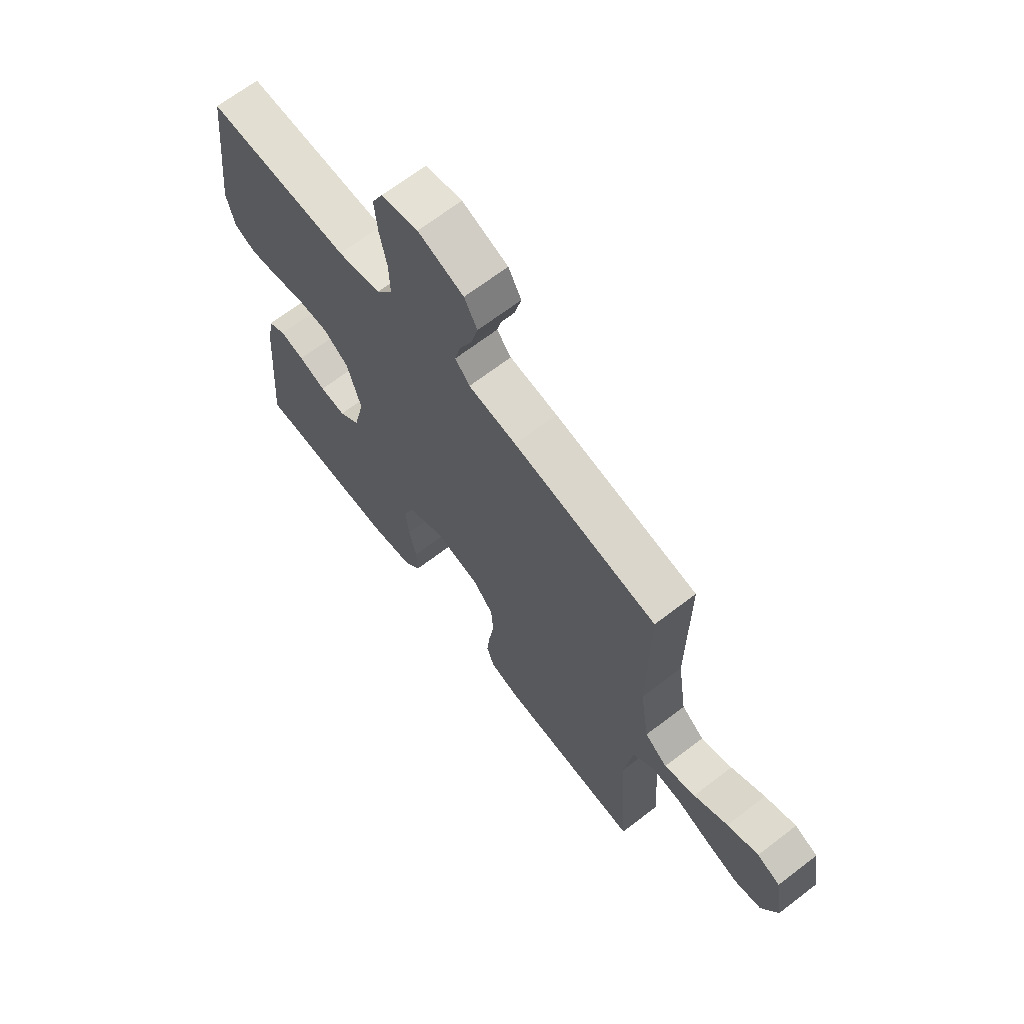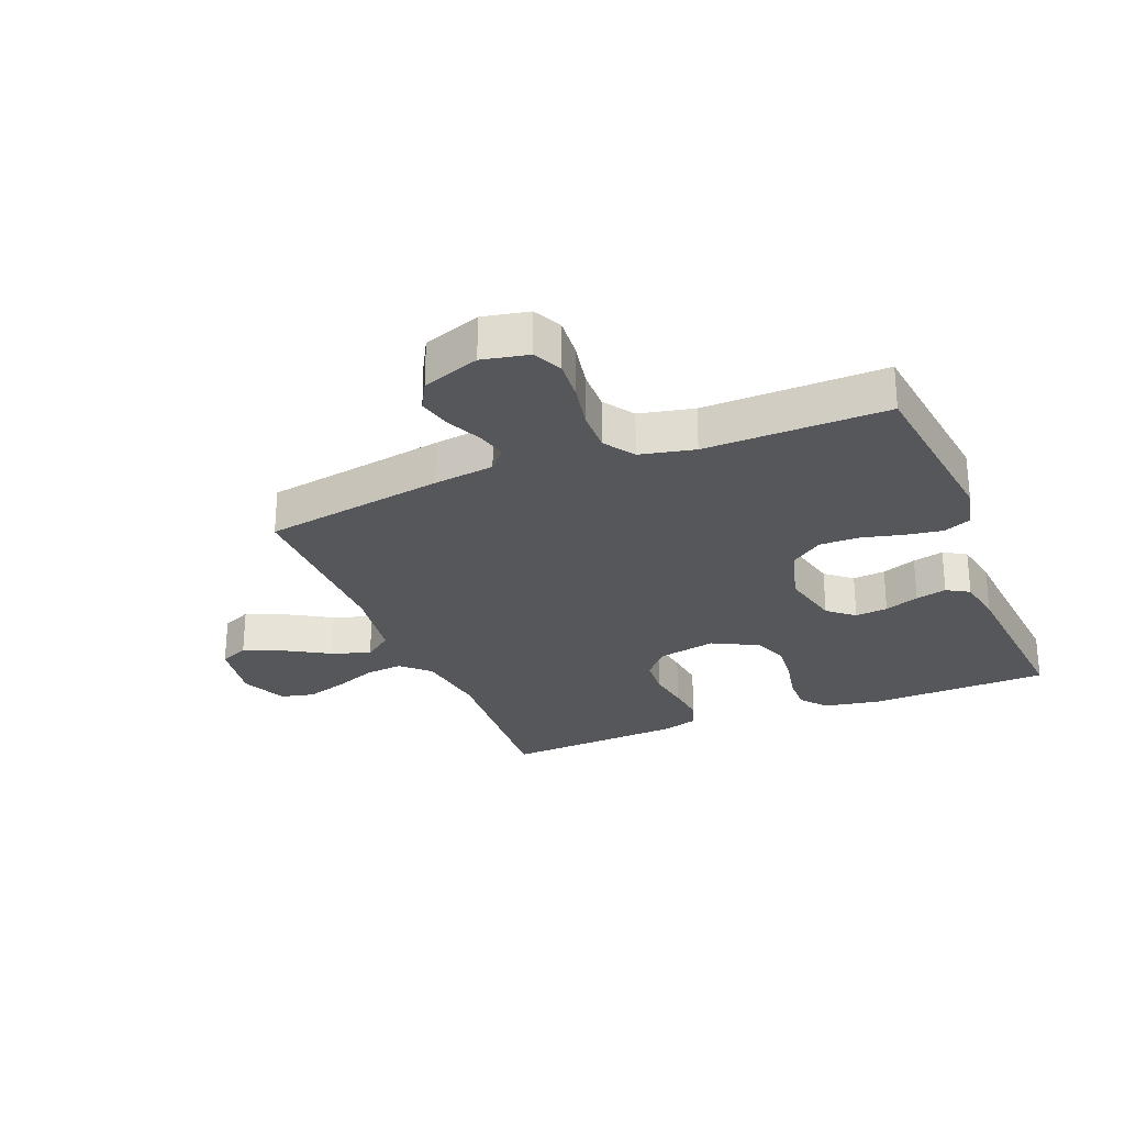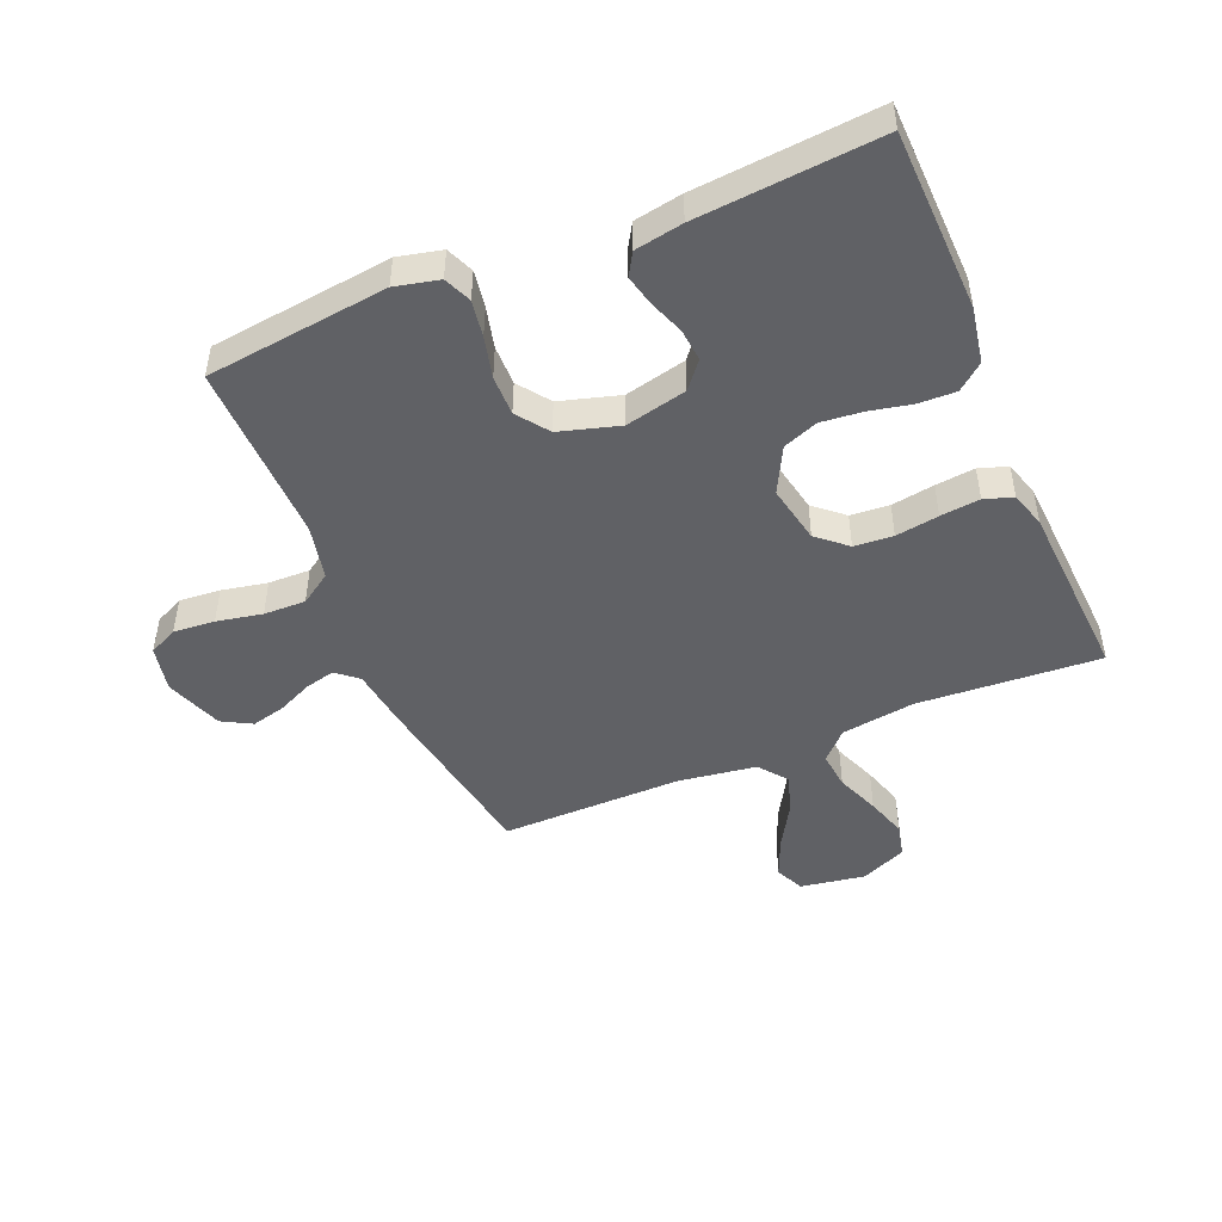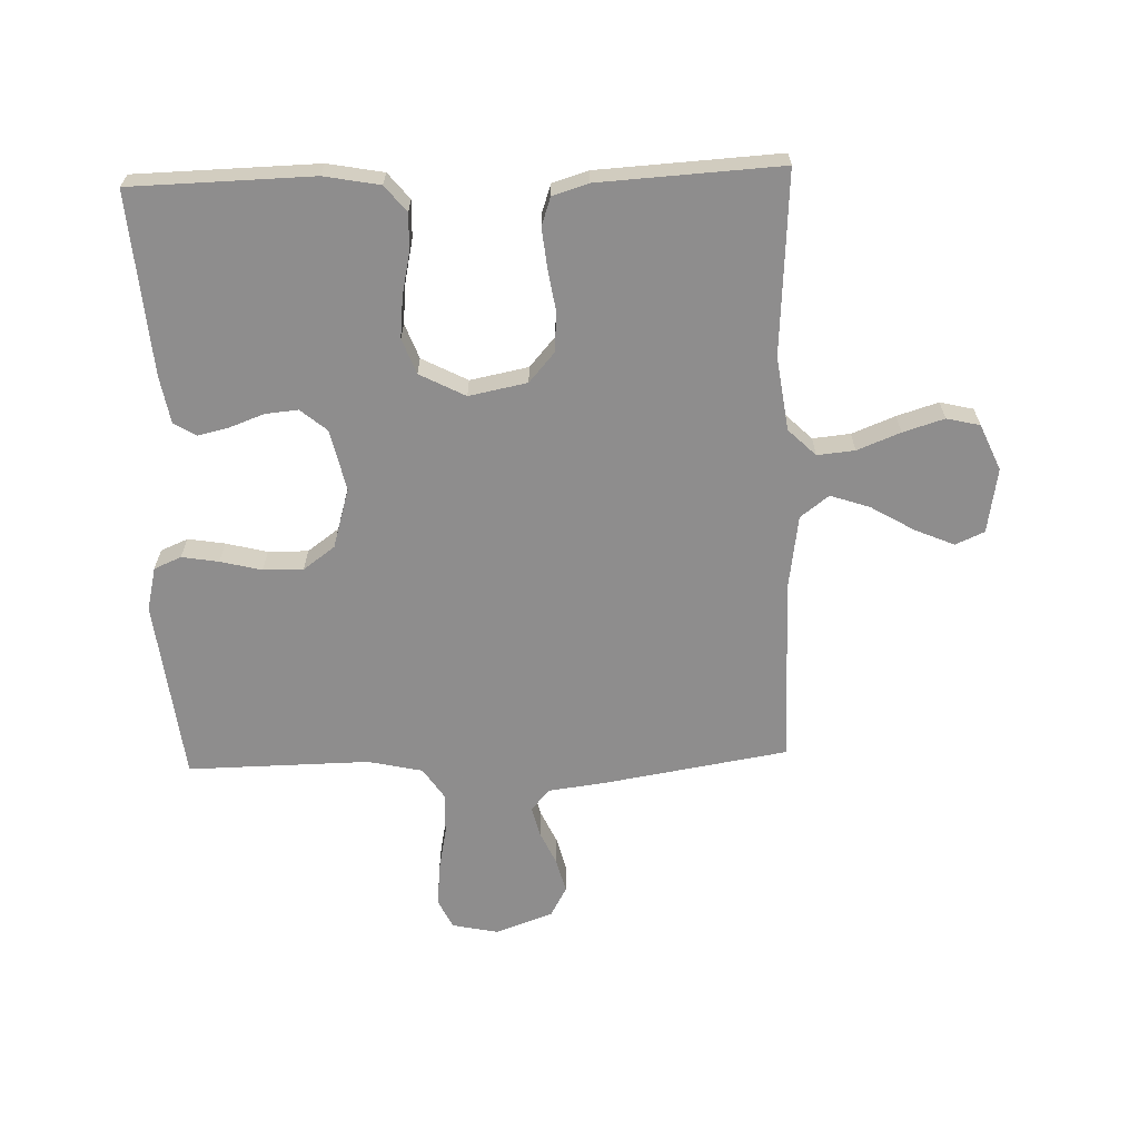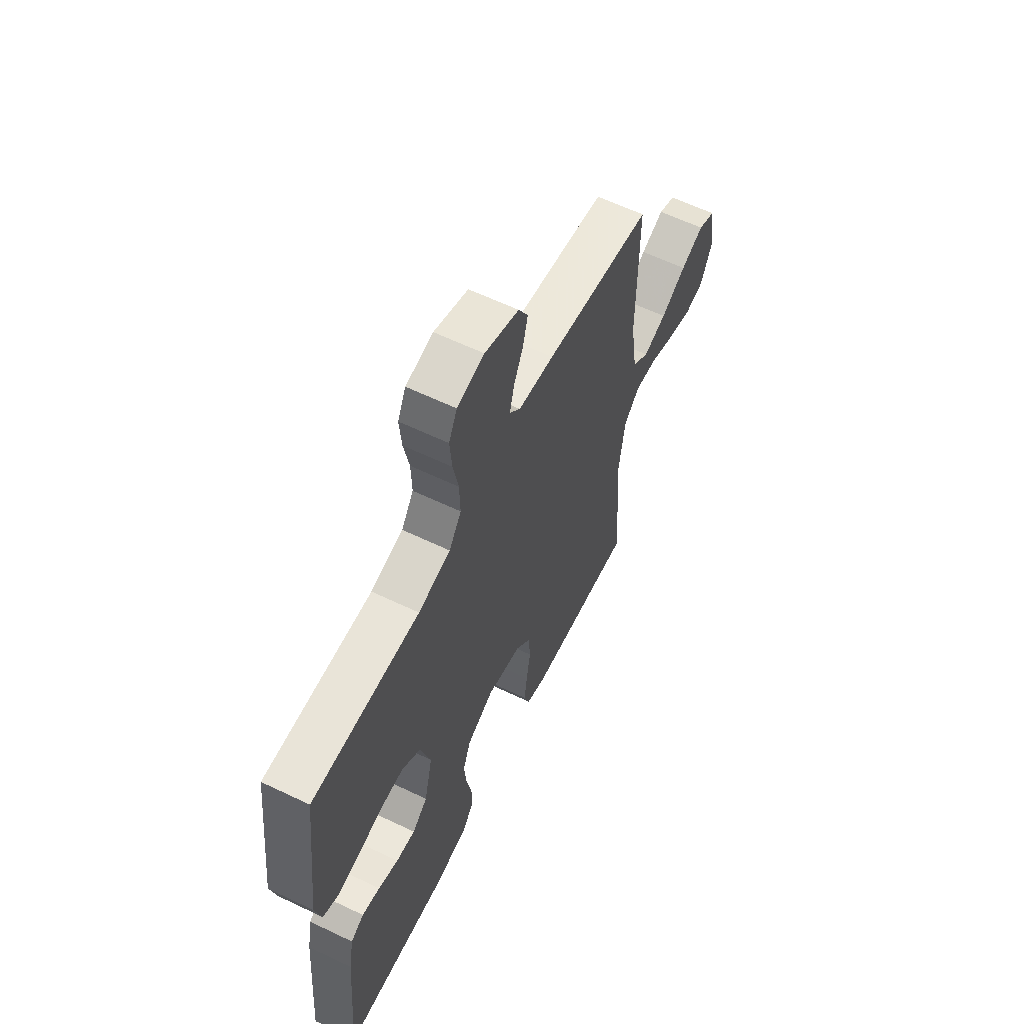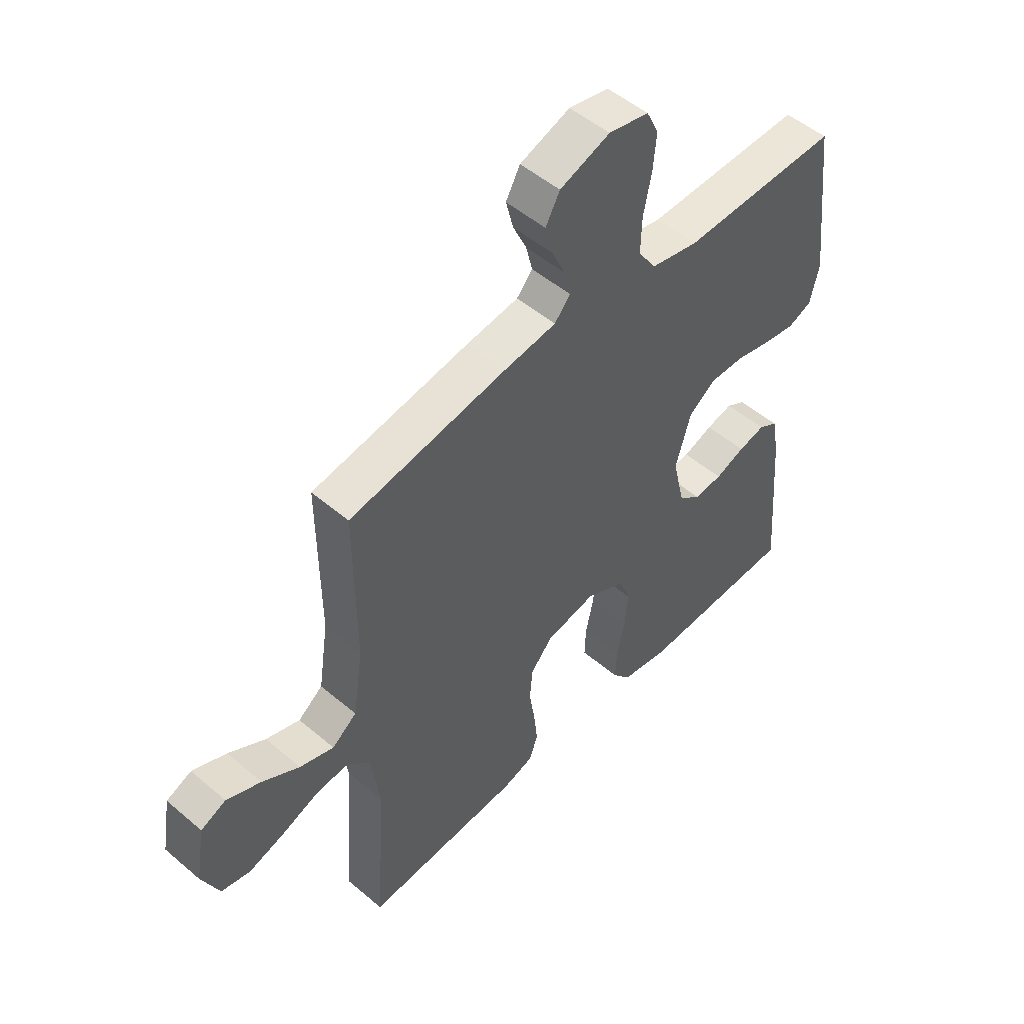
<metadata>
{"format":"obj","ext":"obj","renderer":"f3d","projection":"perspective","resolution":1024,"background":"white","views":[{"elev":67.1,"azim":-127.6,"up":"+Z"},{"elev":-26.9,"azim":22.1,"up":"+Y"},{"elev":-47.6,"azim":112.9,"up":"+Y"},{"elev":-64.7,"azim":-178.1,"up":"+Y"},{"elev":61.4,"azim":116.0,"up":"+Z"},{"elev":51.1,"azim":-47.2,"up":"+Z"}]}
</metadata>
<code>
v 0.5 0.07 0.5
v 0.535 0.07 0.2
v 0.518 0.07 0.128
v 0.473 0.07 0.109
v 0.412 0.07 0.119
v 0.344 0.07 0.136
v 0.278 0.07 0.137
v 0.226 0.07 0.099
v 0.197 0.07 0
v 0.22 0.07 -0.101
v 0.263 0.07 -0.137
v 0.317 0.07 -0.132
v 0.374 0.07 -0.111
v 0.425 0.07 -0.099
v 0.462 0.07 -0.121
v 0.476 0.07 -0.2
v 0.5 0.07 -0.5
v 0.2 0.07 -0.507
v 0.108 0.07 -0.49
v 0.073 0.07 -0.447
v 0.075 0.07 -0.386
v 0.09 0.07 -0.316
v 0.097 0.07 -0.248
v 0.075 0.07 -0.19
v 0 0.07 -0.151
v -0.096 0.07 -0.17
v -0.138 0.07 -0.218
v -0.143 0.07 -0.282
v -0.132 0.07 -0.353
v -0.125 0.07 -0.418
v -0.141 0.07 -0.465
v -0.2 0.07 -0.483
v -0.5 0.07 -0.5
v -0.48 0.07 -0.2
v -0.497 0.07 -0.078
v -0.542 0.07 -0.034
v -0.604 0.07 -0.04
v -0.675 0.07 -0.068
v -0.743 0.07 -0.089
v -0.798 0.07 -0.076
v -0.831 0.07 0
v -0.813 0.07 0.107
v -0.765 0.07 0.128
v -0.7 0.07 0.1
v -0.629 0.07 0.058
v -0.564 0.07 0.036
v -0.517 0.07 0.072
v -0.498 0.07 0.2
v -0.5 0.07 0.5
v -0.2 0.07 0.549
v -0.1 0.07 0.562
v -0.07 0.07 0.597
v -0.082 0.07 0.647
v -0.108 0.07 0.704
v -0.122 0.07 0.76
v -0.095 0.07 0.809
v 0 0.07 0.843
v 0.076 0.07 0.827
v 0.099 0.07 0.779
v 0.093 0.07 0.711
v 0.078 0.07 0.636
v 0.076 0.07 0.567
v 0.11 0.07 0.516
v 0.2 0.07 0.496
v 0.5 0 0.5
v 0.535 0 0.2
v 0.518 0 0.128
v 0.473 0 0.109
v 0.412 0 0.119
v 0.344 0 0.136
v 0.278 0 0.137
v 0.226 0 0.099
v 0.197 0 0
v 0.22 0 -0.101
v 0.263 0 -0.137
v 0.317 0 -0.132
v 0.374 0 -0.111
v 0.425 0 -0.099
v 0.462 0 -0.121
v 0.476 0 -0.2
v 0.5 0 -0.5
v 0.2 0 -0.507
v 0.108 0 -0.49
v 0.073 0 -0.447
v 0.075 0 -0.386
v 0.09 0 -0.316
v 0.097 0 -0.248
v 0.075 0 -0.19
v 0 0 -0.151
v -0.096 0 -0.17
v -0.138 0 -0.218
v -0.143 0 -0.282
v -0.132 0 -0.353
v -0.125 0 -0.418
v -0.141 0 -0.465
v -0.2 0 -0.483
v -0.5 0 -0.5
v -0.48 0 -0.2
v -0.497 0 -0.078
v -0.542 0 -0.034
v -0.604 0 -0.04
v -0.675 0 -0.068
v -0.743 0 -0.089
v -0.798 0 -0.076
v -0.831 0 0
v -0.813 0 0.107
v -0.765 0 0.128
v -0.7 0 0.1
v -0.629 0 0.058
v -0.564 0 0.036
v -0.517 0 0.072
v -0.498 0 0.2
v -0.5 0 0.5
v -0.2 0 0.549
v -0.1 0 0.562
v -0.07 0 0.597
v -0.082 0 0.647
v -0.108 0 0.704
v -0.122 0 0.76
v -0.095 0 0.809
v 0 0 0.843
v 0.076 0 0.827
v 0.099 0 0.779
v 0.093 0 0.711
v 0.078 0 0.636
v 0.076 0 0.567
v 0.11 0 0.516
v 0.2 0 0.496
f 59 60 61
f 58 59 61
f 57 58 61
f 56 57 61
f 55 56 61
f 54 55 61
f 53 54 61
f 52 53 61 62
f 51 52 62 63
f 51 63 64
f 50 51 64
f 49 50 64
f 48 49 64
f 43 44 45
f 42 43 45
f 41 42 45
f 40 41 45
f 39 40 45
f 38 39 45
f 37 38 45
f 36 37 45 46
f 35 36 46 47
f 32 33 34
f 31 32 34
f 30 31 34
f 29 30 34
f 28 29 34
f 35 47 48
f 34 35 48
f 28 34 48
f 27 28 48
f 20 21 22
f 19 20 22
f 18 19 22
f 17 18 22
f 16 17 22
f 15 16 22
f 14 15 22
f 13 14 22
f 12 13 22
f 11 12 22 23
f 10 11 23 24
f 4 5 6
f 3 4 6
f 2 3 6
f 1 2 6
f 64 1 6
f 64 6 7
f 26 27 48 64
f 25 26 64
f 9 10 24 25
f 8 9 25 64
f 7 8 64
f 125 124 123
f 125 123 122
f 125 122 121
f 125 121 120
f 125 120 119
f 125 119 118
f 125 118 117
f 126 125 117 116
f 127 126 116 115
f 128 127 115
f 128 115 114
f 128 114 113
f 128 113 112
f 109 108 107
f 109 107 106
f 109 106 105
f 109 105 104
f 109 104 103
f 109 103 102
f 109 102 101
f 110 109 101 100
f 111 110 100 99
f 98 97 96
f 98 96 95
f 98 95 94
f 98 94 93
f 98 93 92
f 112 111 99
f 112 99 98
f 112 98 92
f 112 92 91
f 86 85 84
f 86 84 83
f 86 83 82
f 86 82 81
f 86 81 80
f 86 80 79
f 86 79 78
f 86 78 77
f 86 77 76
f 87 86 76 75
f 88 87 75 74
f 70 69 68
f 70 68 67
f 70 67 66
f 70 66 65
f 70 65 128
f 71 70 128
f 128 112 91 90
f 128 90 89
f 89 88 74 73
f 128 89 73 72
f 128 72 71
f 1 65 66 2
f 2 66 67 3
f 3 67 68 4
f 4 68 69 5
f 5 69 70 6
f 6 70 71 7
f 7 71 72 8
f 8 72 73 9
f 9 73 74 10
f 10 74 75 11
f 11 75 76 12
f 12 76 77 13
f 13 77 78 14
f 14 78 79 15
f 15 79 80 16
f 16 80 81 17
f 17 81 82 18
f 18 82 83 19
f 19 83 84 20
f 20 84 85 21
f 21 85 86 22
f 22 86 87 23
f 23 87 88 24
f 24 88 89 25
f 25 89 90 26
f 26 90 91 27
f 27 91 92 28
f 28 92 93 29
f 29 93 94 30
f 30 94 95 31
f 31 95 96 32
f 32 96 97 33
f 33 97 98 34
f 34 98 99 35
f 35 99 100 36
f 36 100 101 37
f 37 101 102 38
f 38 102 103 39
f 39 103 104 40
f 40 104 105 41
f 41 105 106 42
f 42 106 107 43
f 43 107 108 44
f 44 108 109 45
f 45 109 110 46
f 46 110 111 47
f 47 111 112 48
f 48 112 113 49
f 49 113 114 50
f 50 114 115 51
f 51 115 116 52
f 52 116 117 53
f 53 117 118 54
f 54 118 119 55
f 55 119 120 56
f 56 120 121 57
f 57 121 122 58
f 58 122 123 59
f 59 123 124 60
f 60 124 125 61
f 61 125 126 62
f 62 126 127 63
f 63 127 128 64
f 64 128 65 1

</code>
